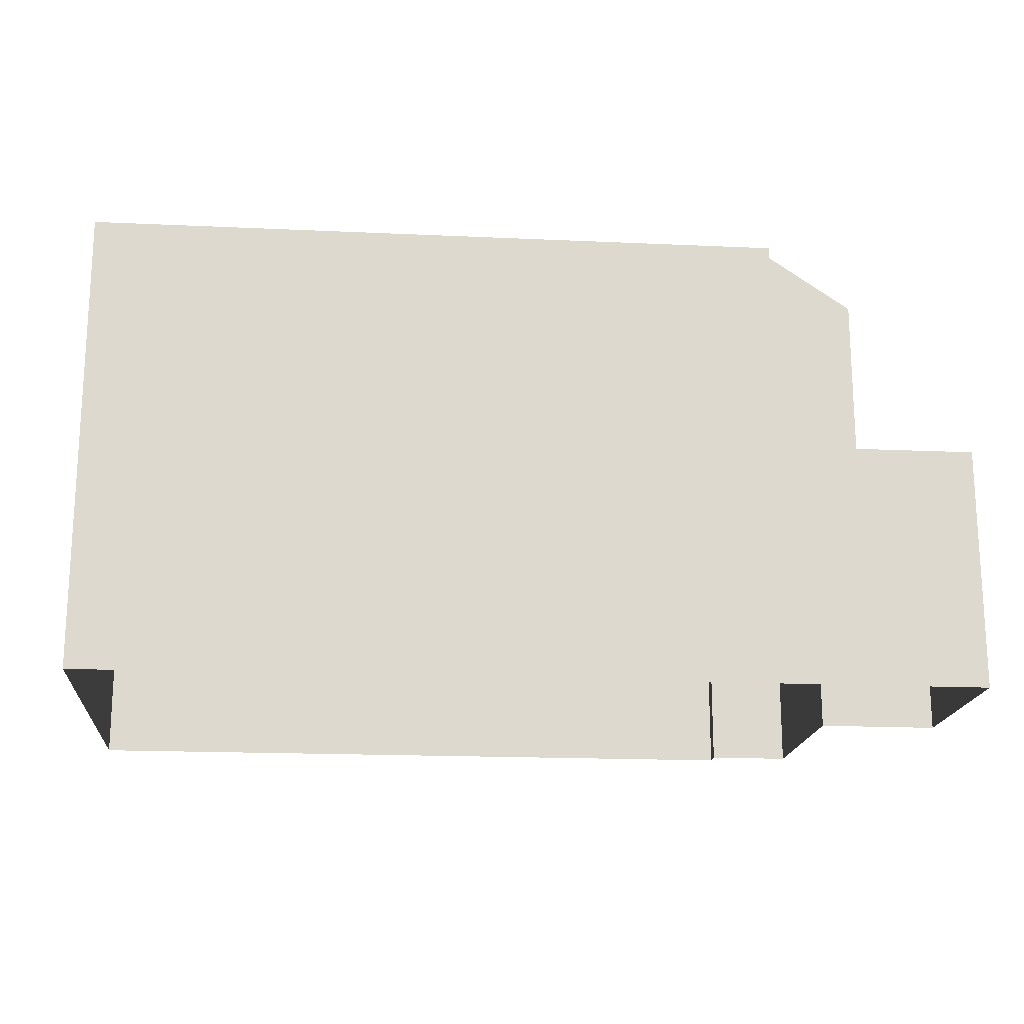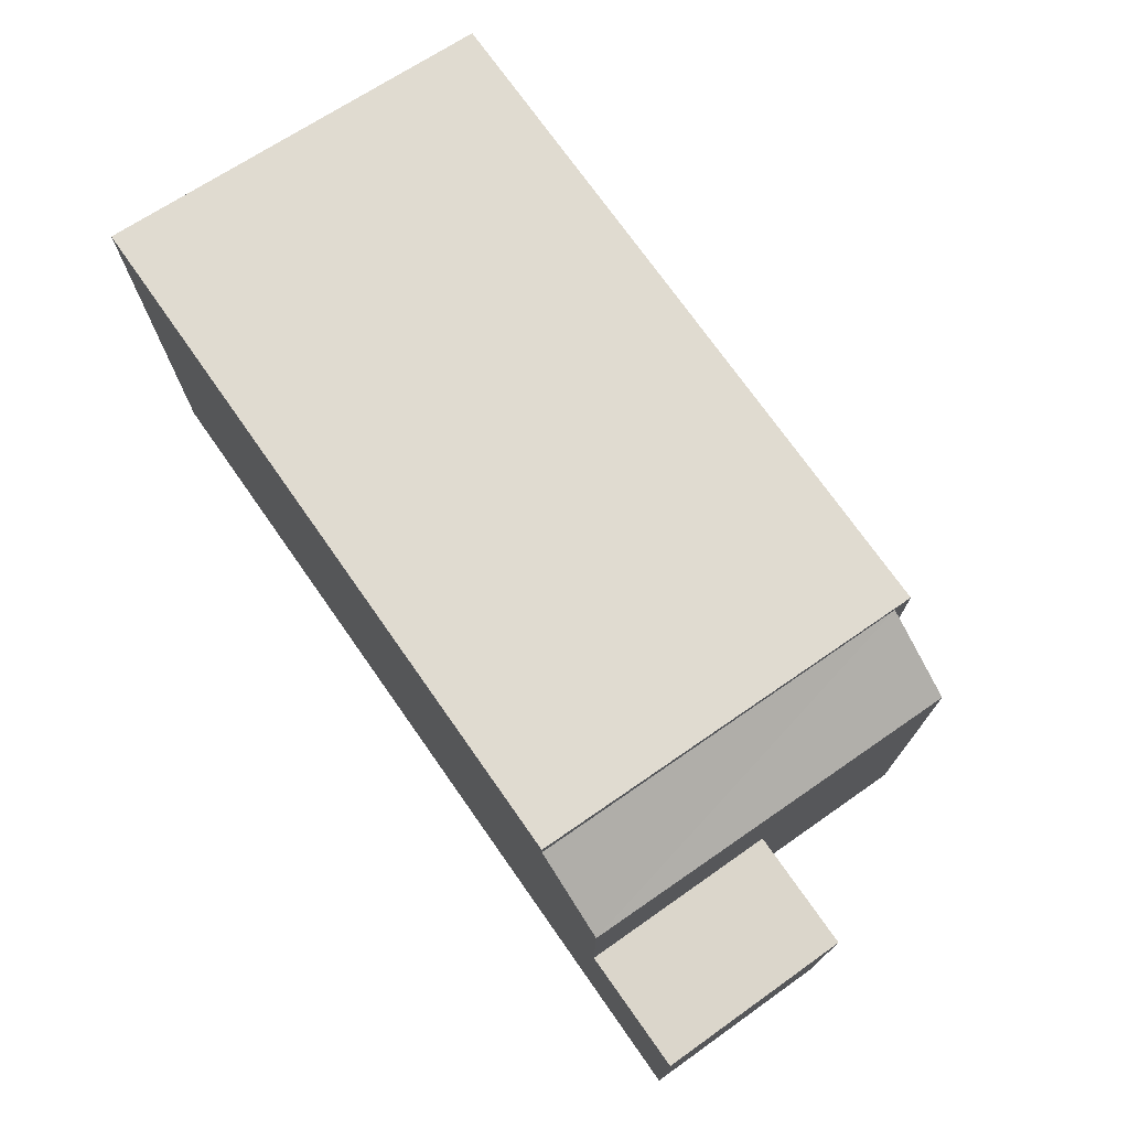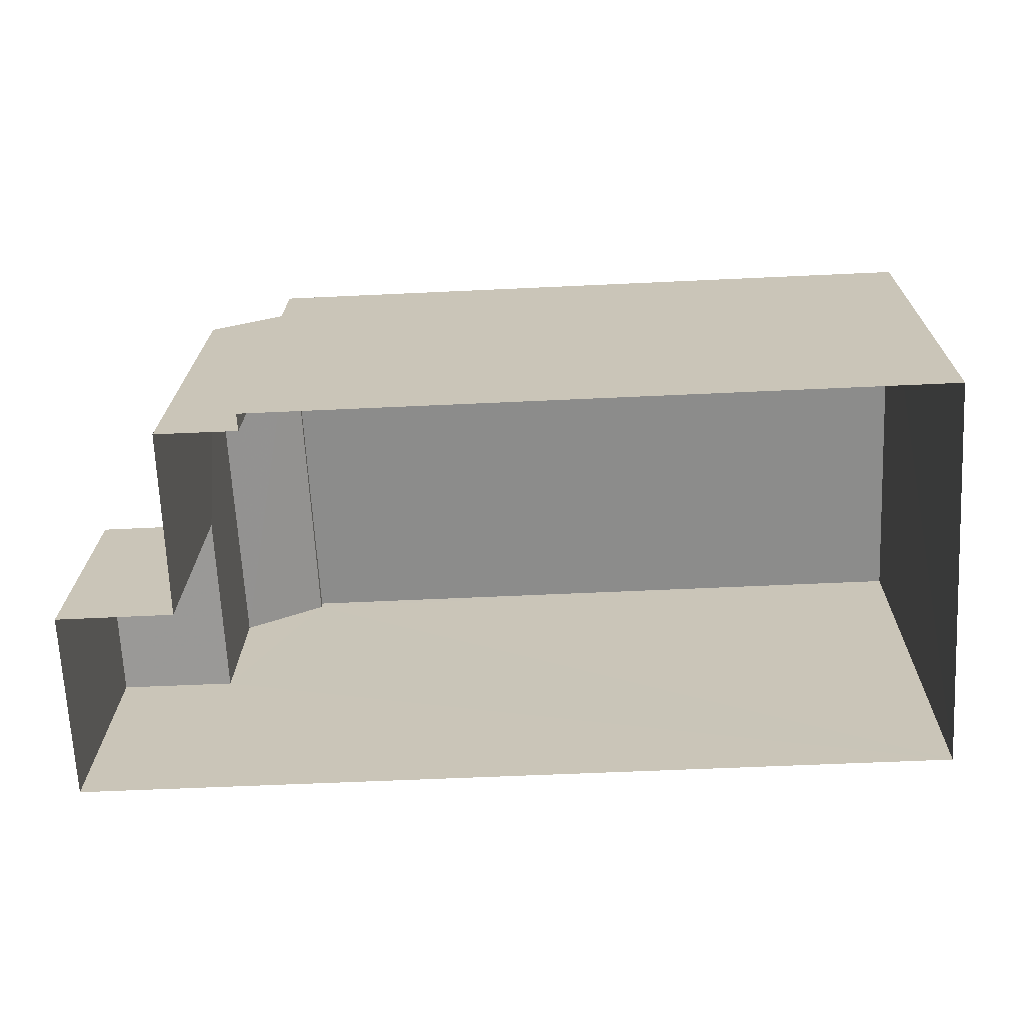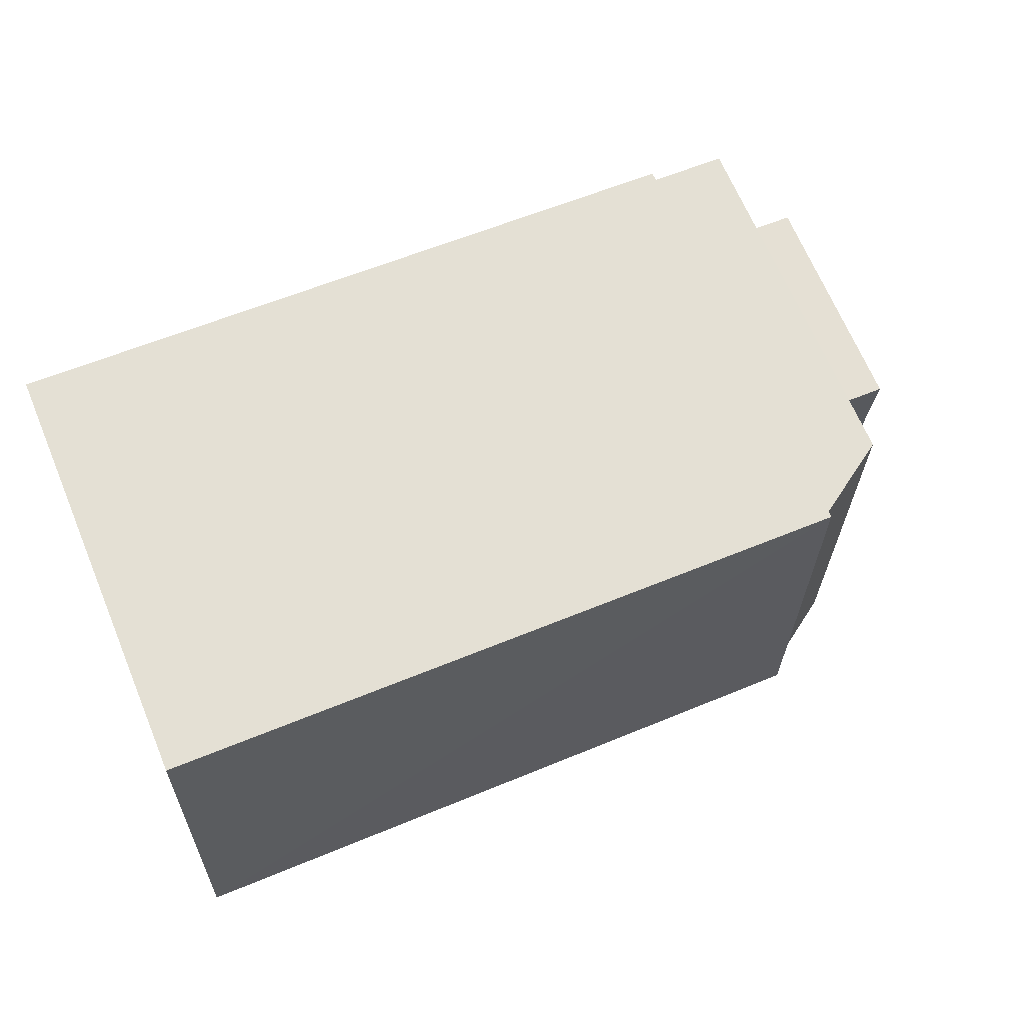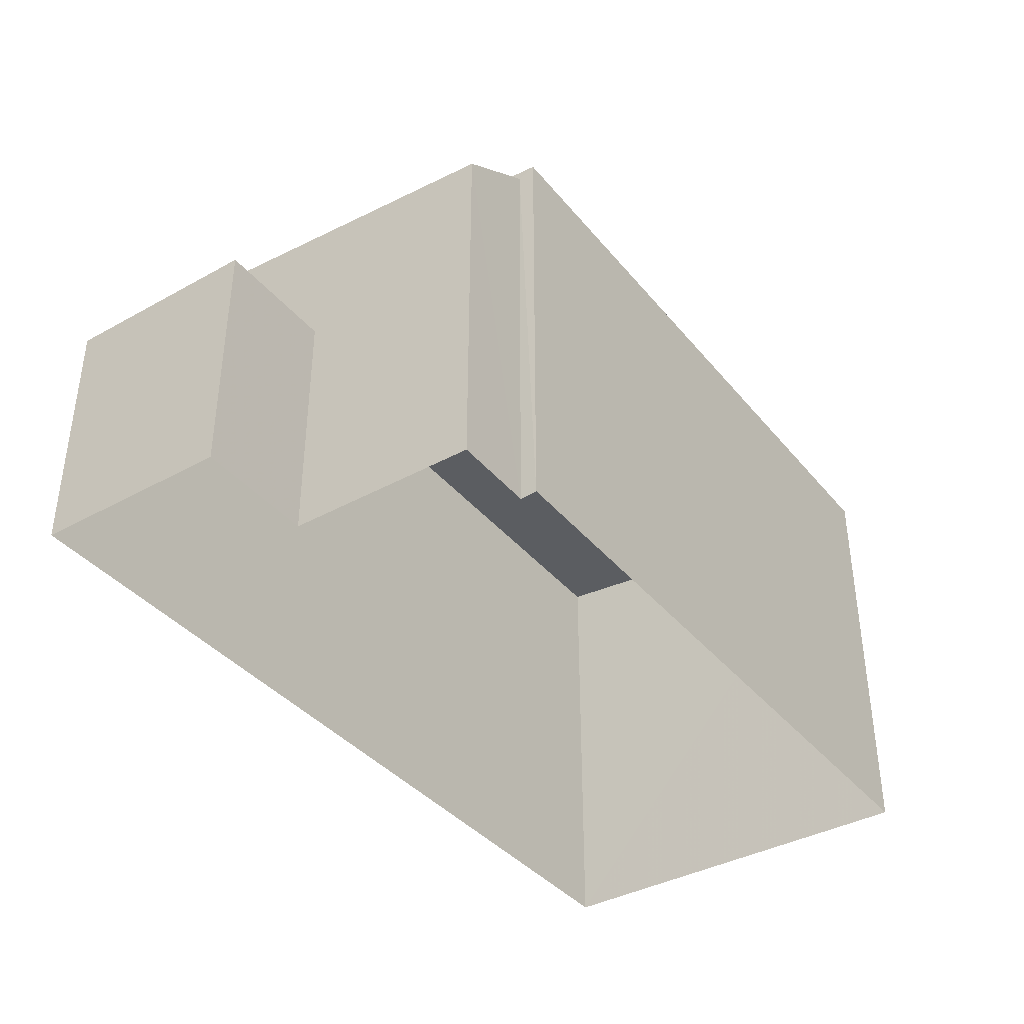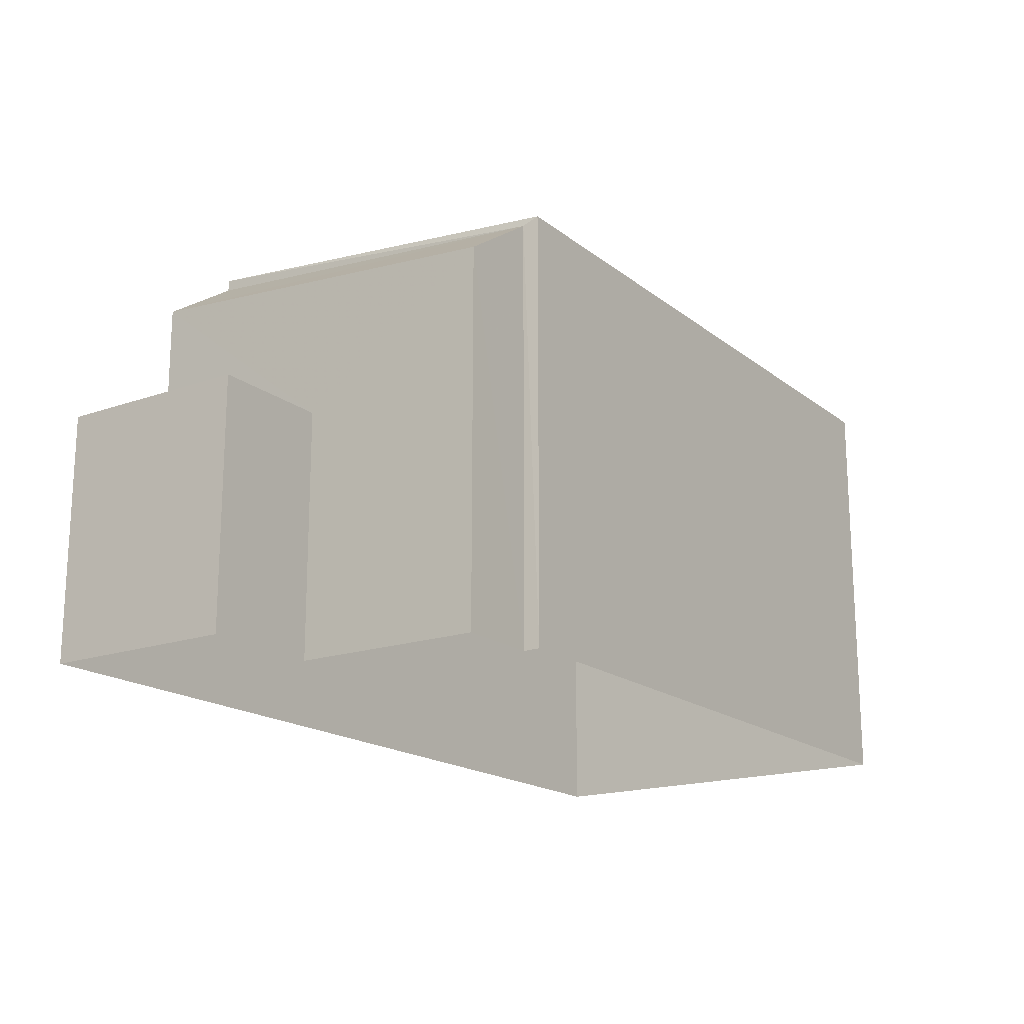
<metadata>
{"format":"obj","ext":"obj","renderer":"f3d","projection":"perspective","resolution":1024,"background":"white","views":[{"elev":-17.9,"azim":-8.0,"up":"+Z"},{"elev":73.5,"azim":52.0,"up":"+Z"},{"elev":21.0,"azim":-179.2,"up":"+Y"},{"elev":67.8,"azim":-22.8,"up":"+Y"},{"elev":-38.5,"azim":122.0,"up":"+Z"},{"elev":-17.8,"azim":121.4,"up":"+Z"}]}
</metadata>
<code>
v -3.718e+05 -1.043e+05 30.44
v -3.718e+05 -1.043e+05 30.44
v -3.718e+05 -1.044e+05 30.44
v -3.718e+05 -1.043e+05 30.44
v -3.718e+05 -1.043e+05 30.44
v -3.718e+05 -1.044e+05 30.44
v -3.718e+05 -1.044e+05 30.44
v -3.718e+05 -1.044e+05 30.44
v -3.718e+05 -1.043e+05 40.66
v -3.718e+05 -1.044e+05 41.47
v -3.718e+05 -1.044e+05 41.47
v -3.718e+05 -1.043e+05 40.66
v -3.718e+05 -1.044e+05 36.25
v -3.718e+05 -1.044e+05 36.25
v -3.718e+05 -1.044e+05 36.25
v -3.718e+05 -1.044e+05 36.25
v -3.718e+05 -1.043e+05 40.52
v -3.718e+05 -1.044e+05 39.91
v -3.718e+05 -1.043e+05 39.22
v -3.718e+05 -1.044e+05 41.21
f 1 2 3
f 4 1 5
f 6 7 3
f 8 5 1
f 7 8 3
f 8 1 3
f 9 10 11
f 9 12 10
f 13 14 15
f 13 16 14
f 17 18 19
f 17 20 18
f 3 2 13
f 2 19 13
f 13 18 16
f 13 19 18
f 14 7 6
f 15 14 6
f 1 4 17
f 4 9 17
f 17 11 20
f 17 9 11
f 3 15 6
f 3 13 15
f 11 10 20
f 10 8 20
f 18 20 16
f 16 8 7
f 16 7 14
f 20 8 16
f 1 19 2
f 1 17 19
f 12 5 8
f 10 12 8
f 12 4 5
f 12 9 4

</code>
